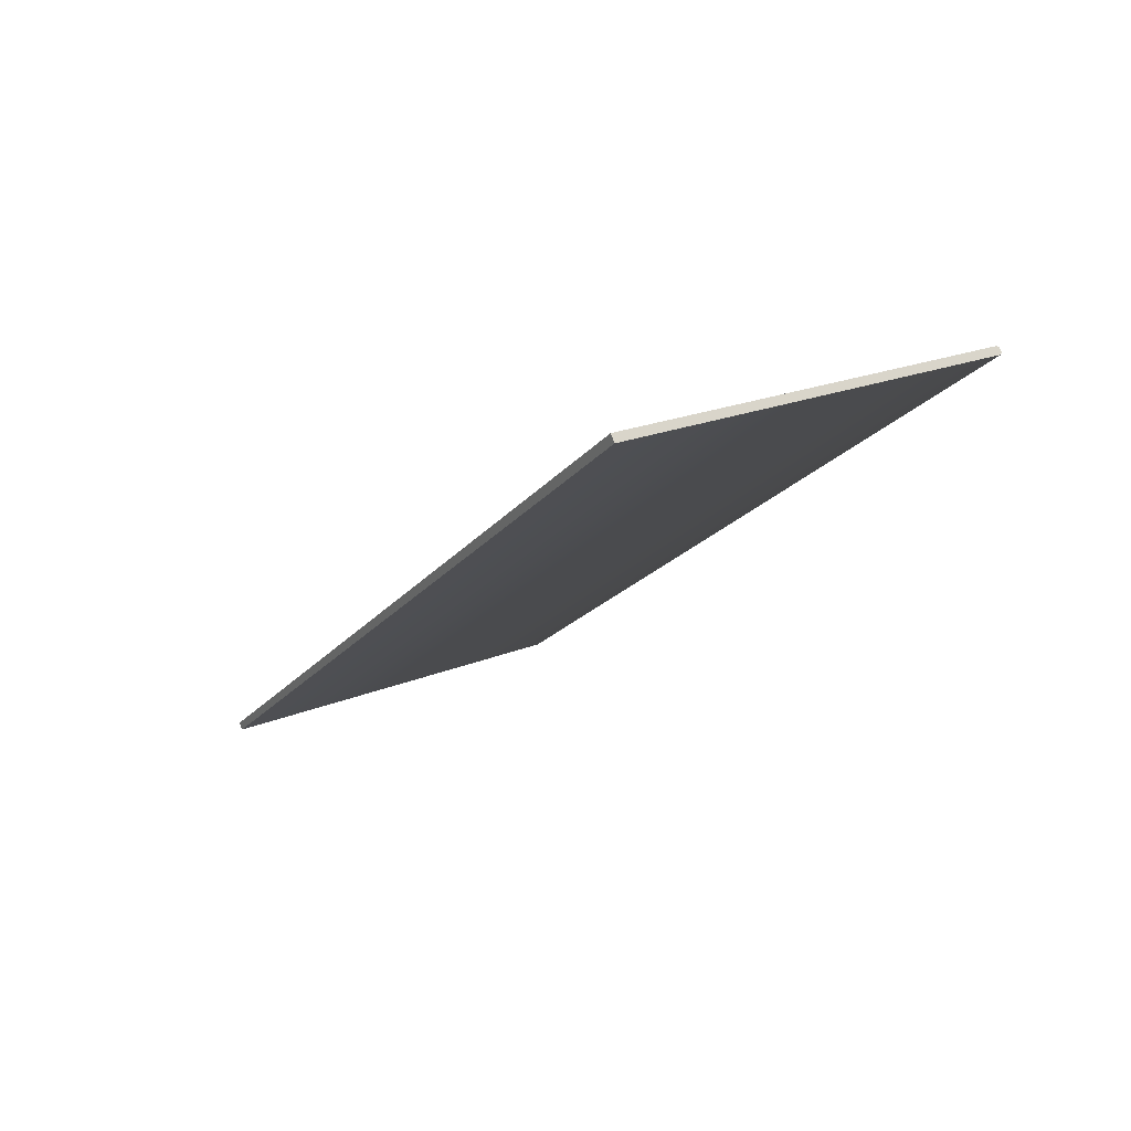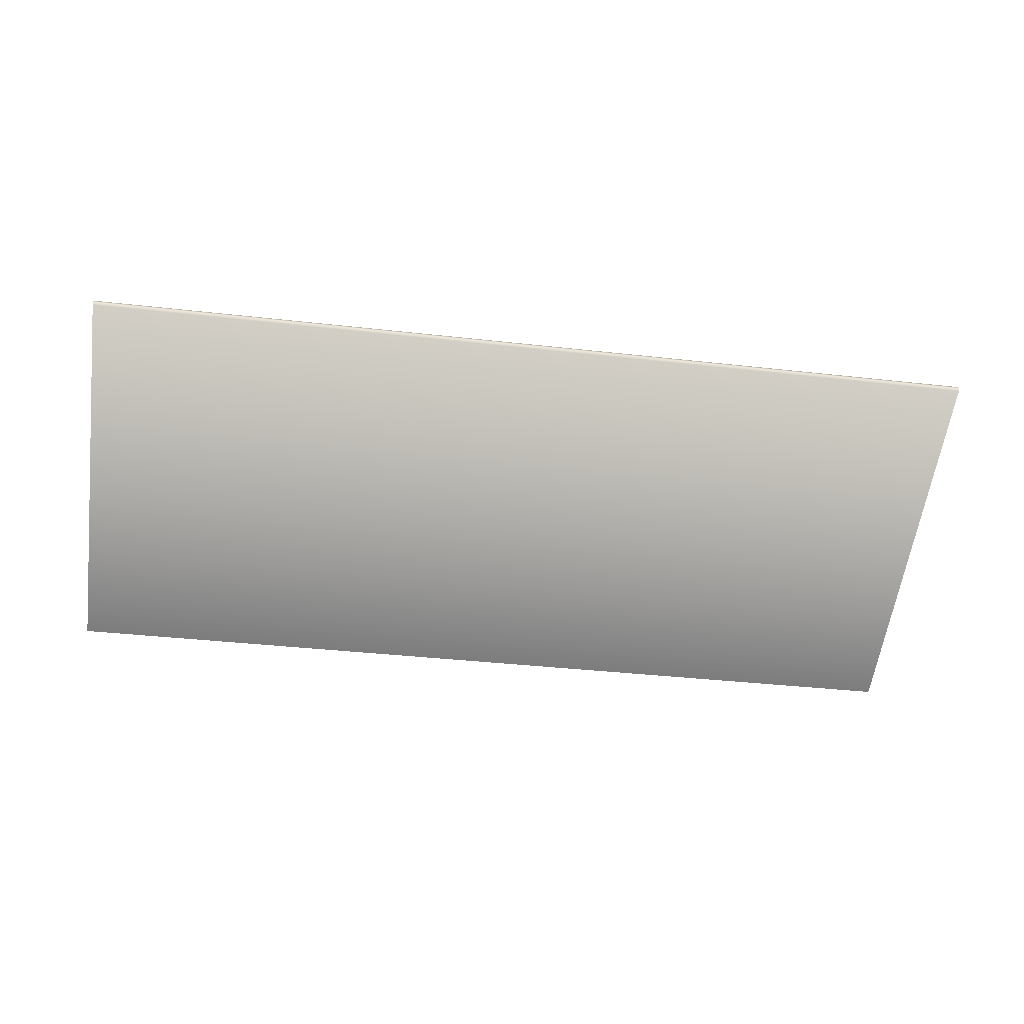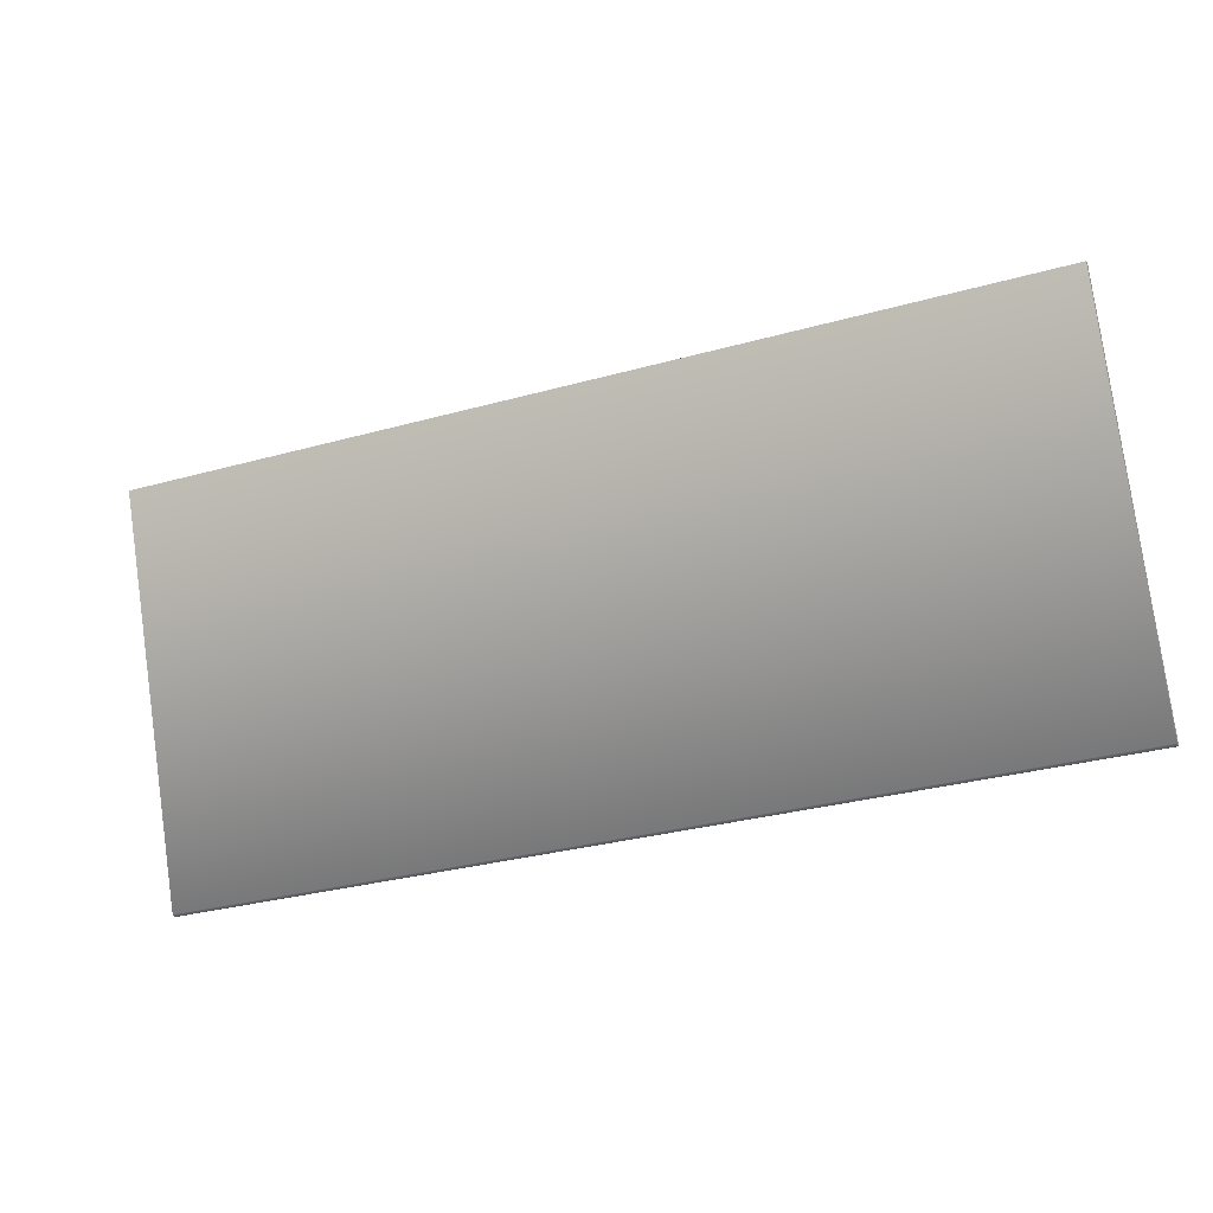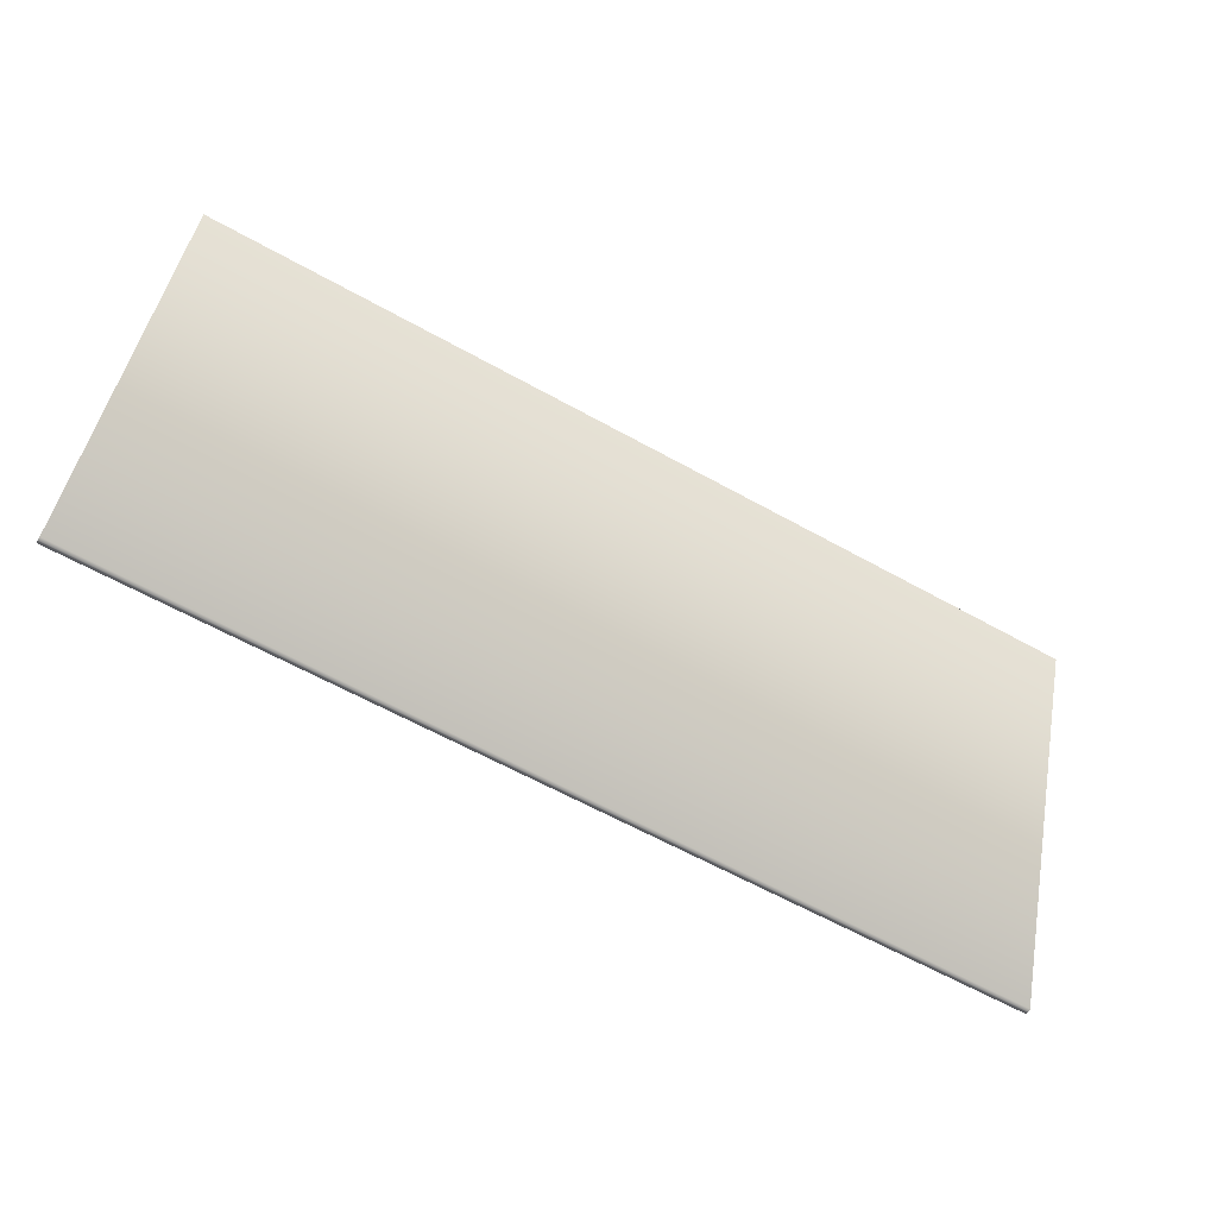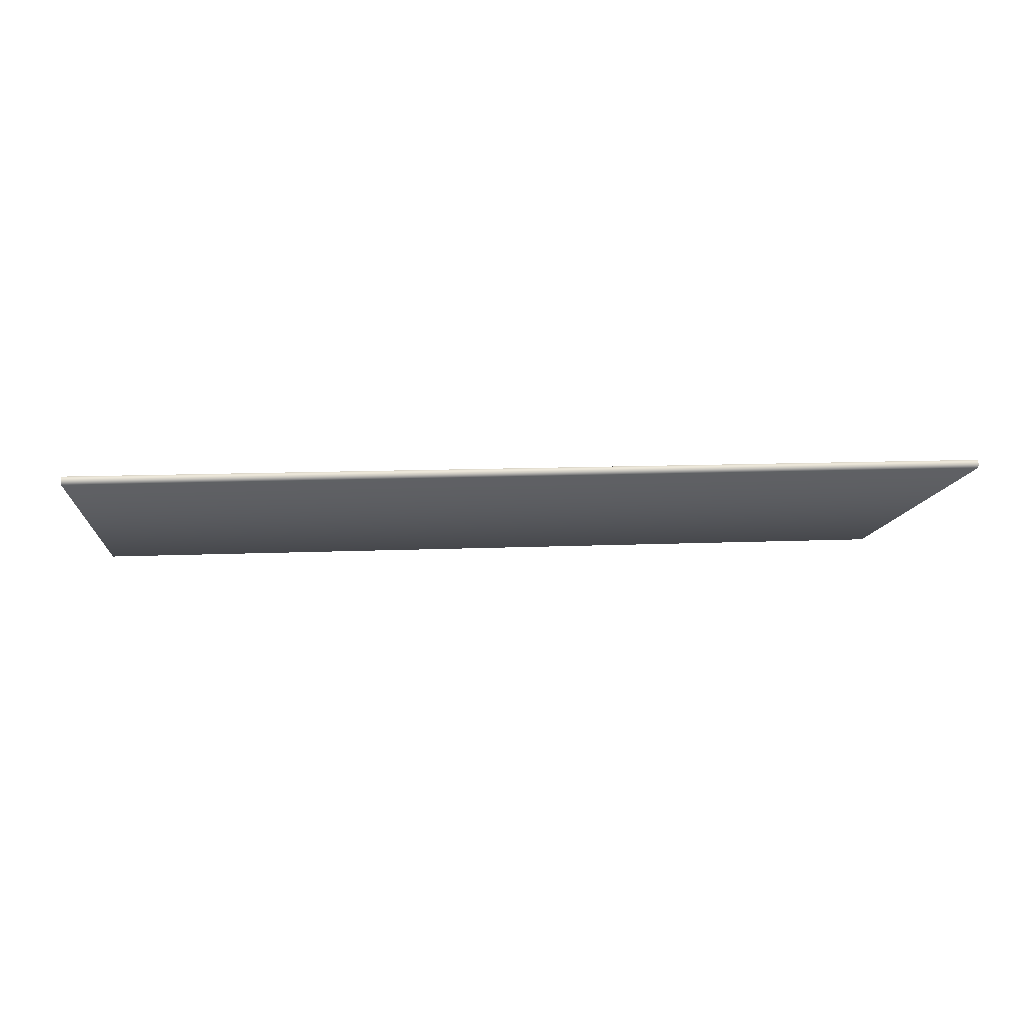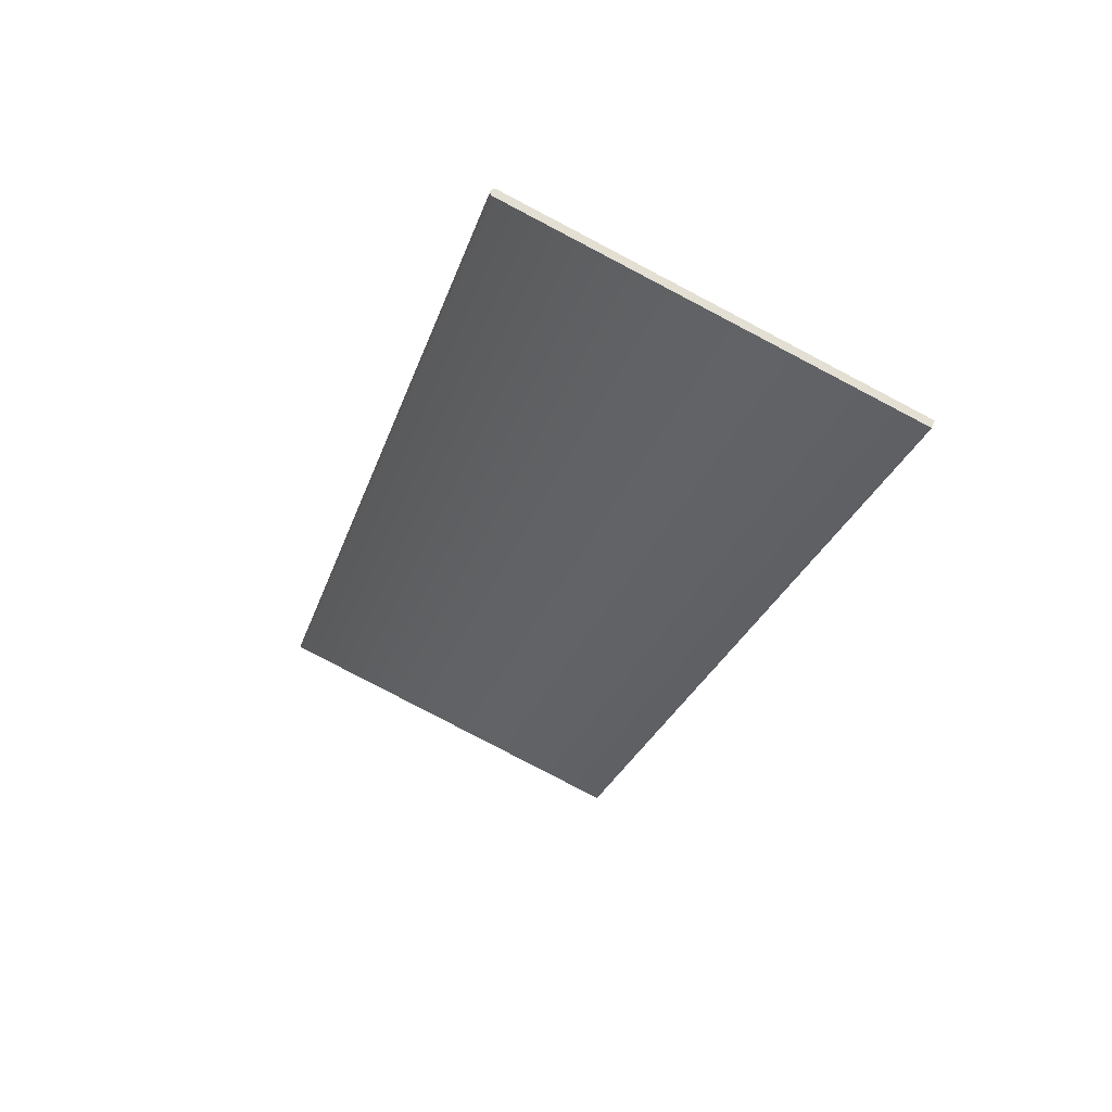
<metadata>
{"format":"obj","ext":"obj","renderer":"f3d","projection":"perspective","resolution":1024,"background":"white","views":[{"elev":-19.9,"azim":63.6,"up":"+Y"},{"elev":-36.3,"azim":171.5,"up":"+Y"},{"elev":-31.8,"azim":21.3,"up":"+Z"},{"elev":-62.2,"azim":-29.5,"up":"+Z"},{"elev":11.3,"azim":173.9,"up":"+Y"},{"elev":-27.2,"azim":-106.3,"up":"+Y"}]}
</metadata>
<code>
o Box_1_FlapInner_1
v -0.1221 -0.2437 0.1594
v 0.1216 -0.2437 0.1594
v -0.1221 -0.2457 0.1585
v 0.1216 -0.2457 0.1585
v -0.1221 -0.2037 0.05851
v -0.1221 -0.2045 0.05882
v 0.1216 -0.2037 0.05851
v 0.1216 -0.2045 0.05882
v -0.1221 -0.2027 0.05894
v -0.1221 -0.2024 0.05967
v 0.1216 -0.2027 0.05894
v 0.1216 -0.2024 0.05967
f 1 2 4 3
f 5 6 8 7
f 6 5 9 10
f 7 8 12 11
f 10 9 11 12
f 5 7 11 9
f 10 12 2 1
f 3 4 8 6
f 8 4 2 12
f 3 6 10 1

</code>
